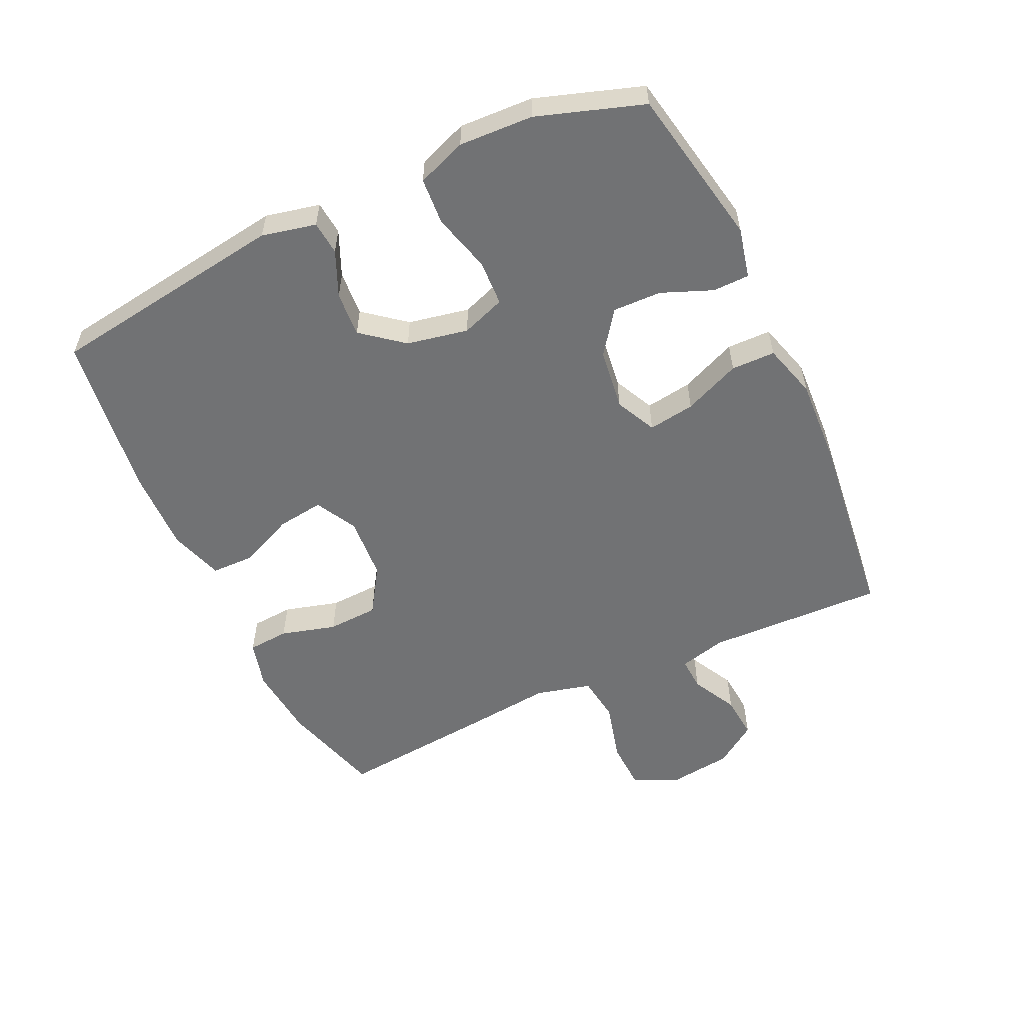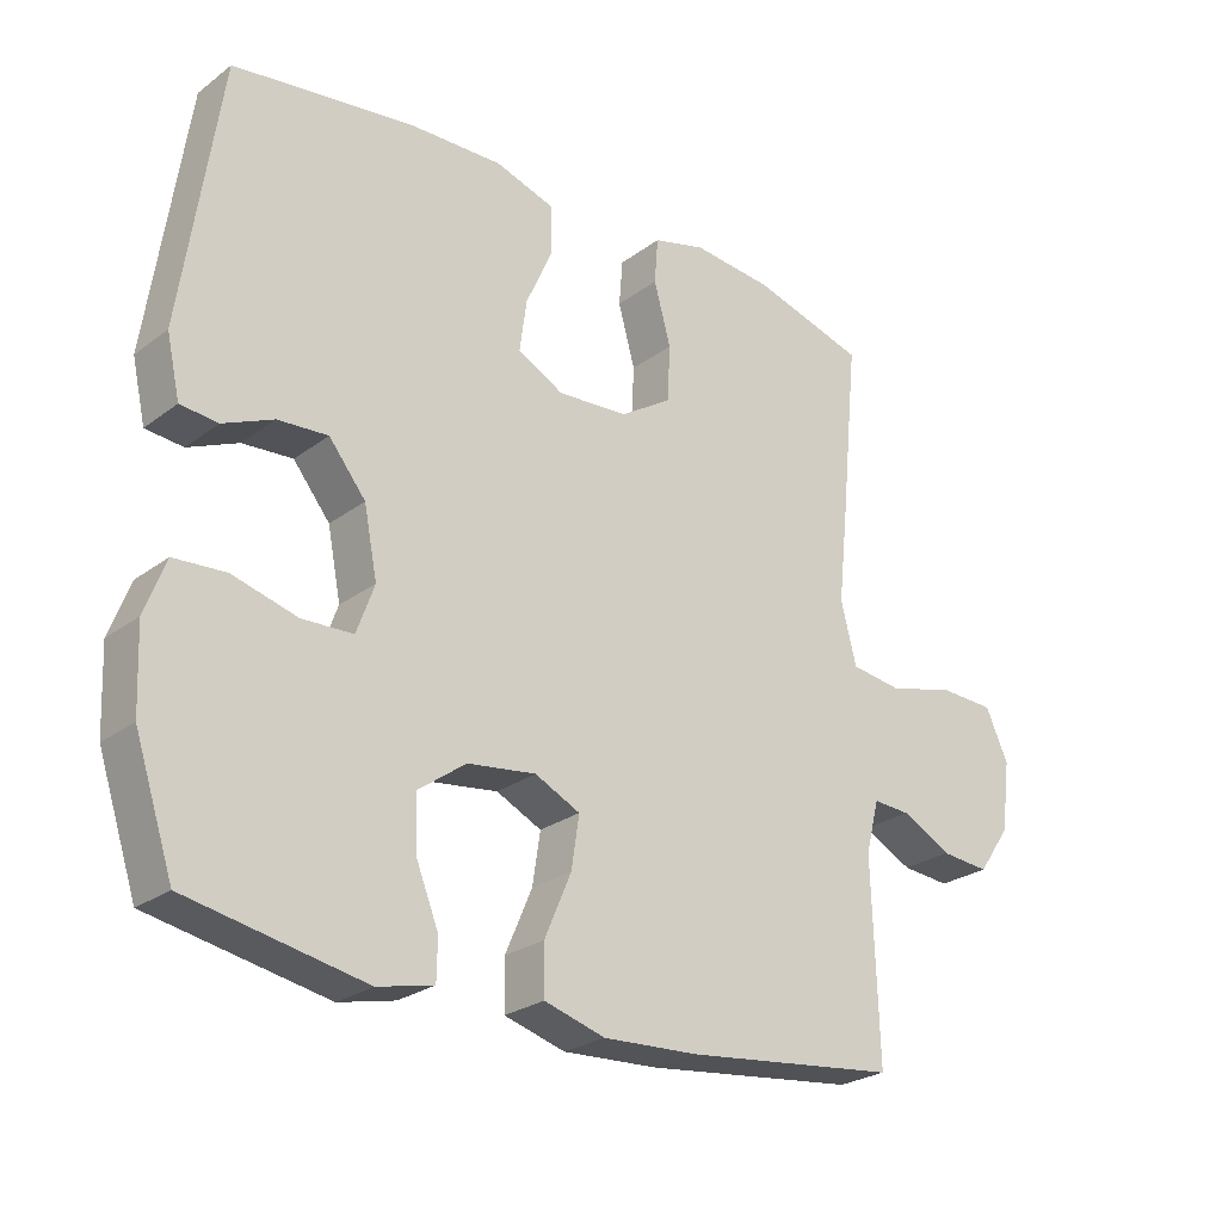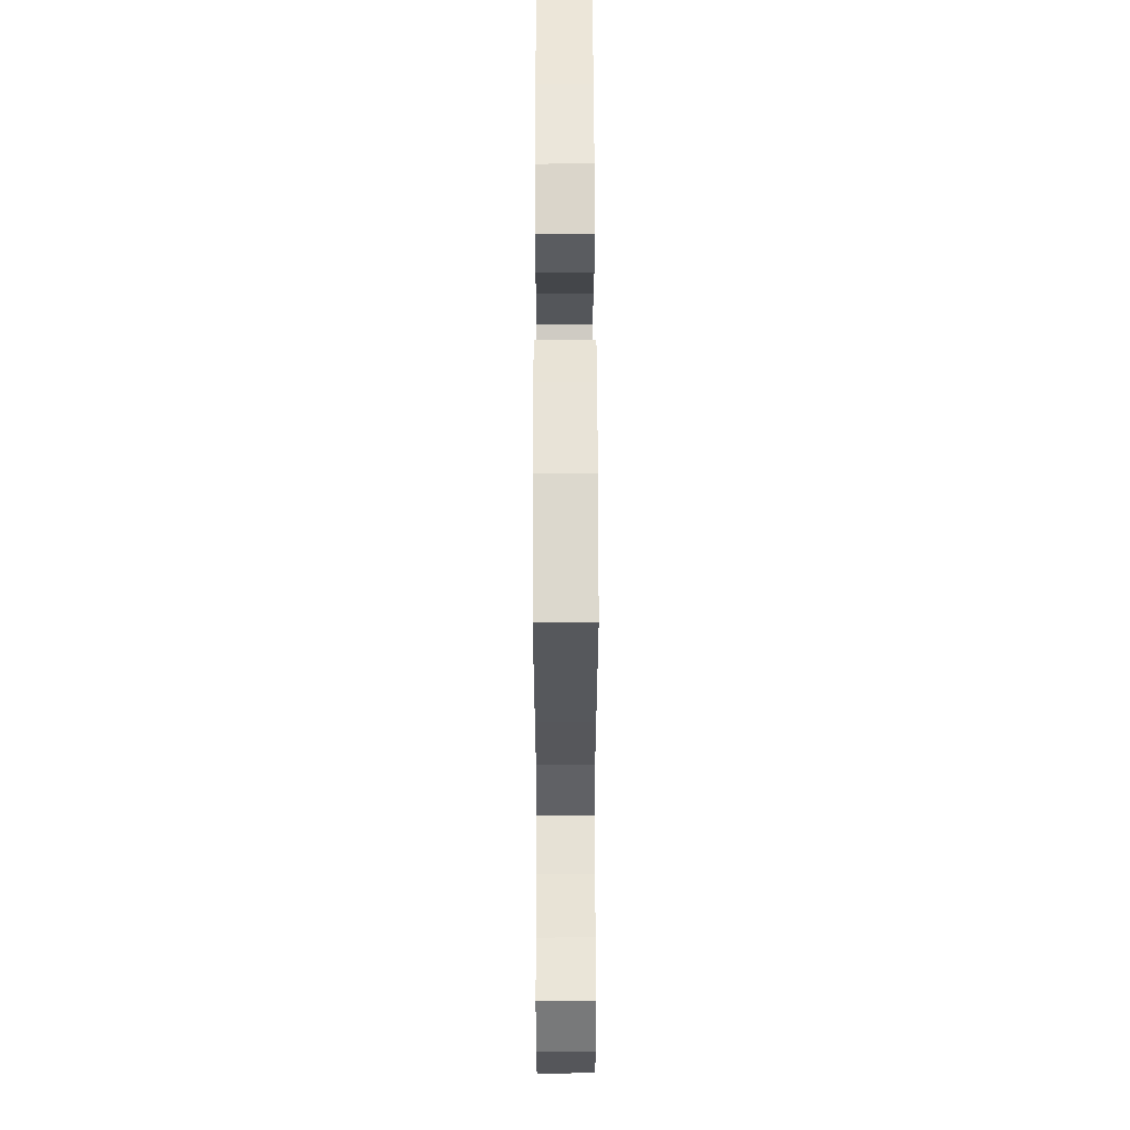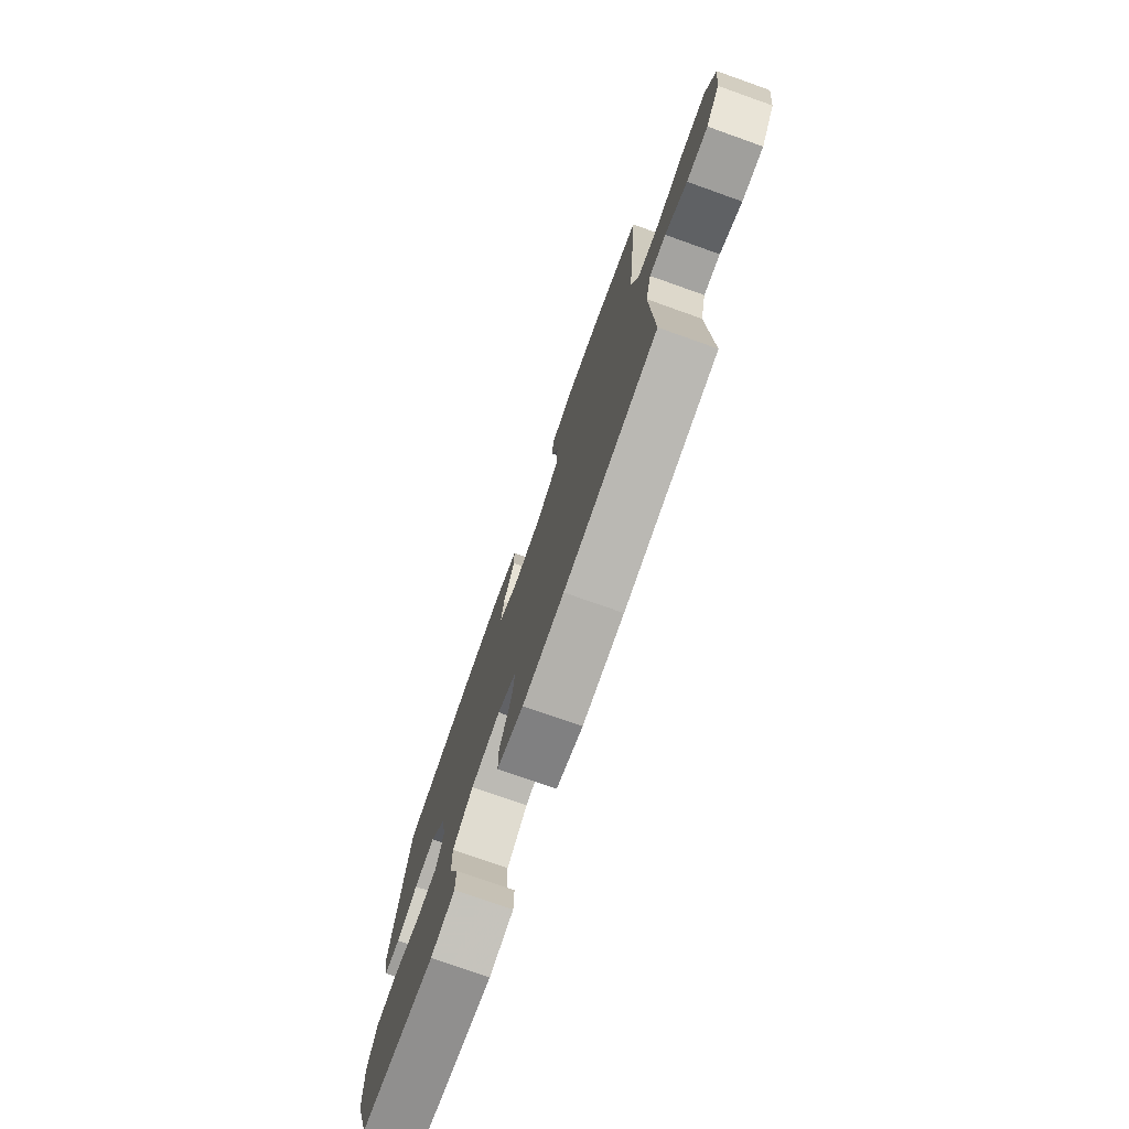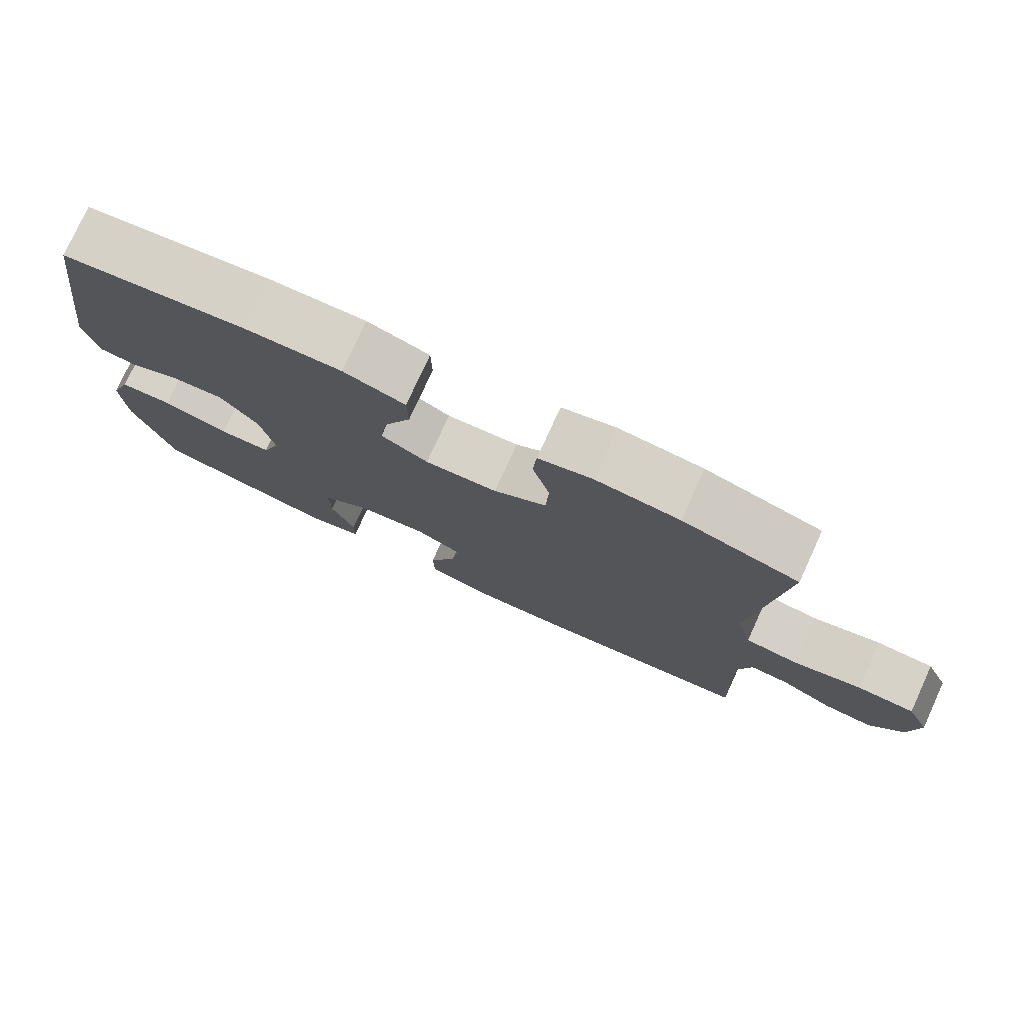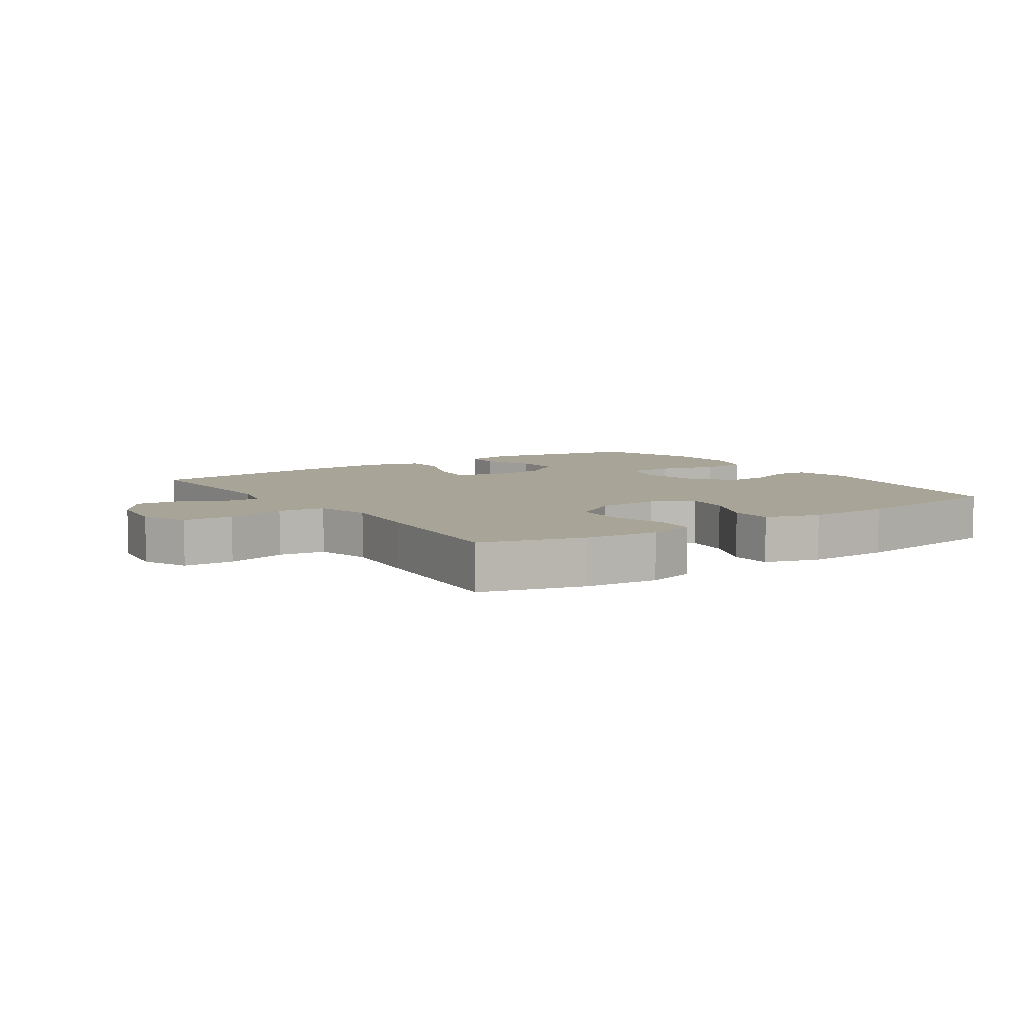
<metadata>
{"format":"obj","ext":"obj","renderer":"f3d","projection":"perspective","resolution":1024,"background":"white","views":[{"elev":-55.5,"azim":115.0,"up":"+Y"},{"elev":-25.5,"azim":139.7,"up":"+Z"},{"elev":56.6,"azim":-90.1,"up":"+Z"},{"elev":-76.1,"azim":-109.5,"up":"+Z"},{"elev":77.4,"azim":-155.4,"up":"+Z"},{"elev":7.0,"azim":-34.2,"up":"+Y"}]}
</metadata>
<code>
v 0.5 0.07 0.5
v 0.554 0.07 0.126
v 0.535 0.07 0.041
v 0.482 0.07 0.036
v 0.411 0.07 0.067
v 0.34 0.07 0.072
v 0.288 0.07 0.007
v 0.269 0.07 -0.089
v 0.294 0.07 -0.158
v 0.366 0.07 -0.161
v 0.458 0.07 -0.136
v 0.531 0.07 -0.141
v 0.56 0.07 -0.218
v 0.555 0.07 -0.334
v 0.5 0.07 -0.5
v 0.25 0.07 -0.548
v 0.171 0.07 -0.53
v 0.17 0.07 -0.473
v 0.202 0.07 -0.393
v 0.204 0.07 -0.317
v 0.137 0.07 -0.268
v 0.04 0.07 -0.255
v -0.024 0.07 -0.286
v -0.013 0.07 -0.359
v 0.025 0.07 -0.448
v 0.024 0.07 -0.517
v -0.062 0.07 -0.542
v -0.197 0.07 -0.535
v -0.5 0.07 -0.5
v -0.491 0.07 -0.221
v -0.51 0.07 -0.147
v -0.563 0.07 -0.15
v -0.634 0.07 -0.187
v -0.703 0.07 -0.193
v -0.749 0.07 -0.127
v -0.762 0.07 -0.028
v -0.73 0.07 0.043
v -0.651 0.07 0.046
v -0.556 0.07 0.021
v -0.483 0.07 0.031
v -0.461 0.07 0.118
v -0.475 0.07 0.247
v -0.5 0.07 0.5
v -0.34 0.07 0.546
v -0.225 0.07 0.557
v -0.15 0.07 0.537
v -0.145 0.07 0.472
v -0.169 0.07 0.385
v -0.165 0.07 0.305
v -0.092 0.07 0.258
v 0.008 0.07 0.251
v 0.073 0.07 0.286
v 0.063 0.07 0.359
v 0.025 0.07 0.445
v 0.026 0.07 0.512
v 0.111 0.07 0.539
v 0.244 0.07 0.535
v 0.5 0 0.5
v 0.554 0 0.126
v 0.535 0 0.041
v 0.482 0 0.036
v 0.411 0 0.067
v 0.34 0 0.072
v 0.288 0 0.007
v 0.269 0 -0.089
v 0.294 0 -0.158
v 0.366 0 -0.161
v 0.458 0 -0.136
v 0.531 0 -0.141
v 0.56 0 -0.218
v 0.555 0 -0.334
v 0.5 0 -0.5
v 0.25 0 -0.548
v 0.171 0 -0.53
v 0.17 0 -0.473
v 0.202 0 -0.393
v 0.204 0 -0.317
v 0.137 0 -0.268
v 0.04 0 -0.255
v -0.024 0 -0.286
v -0.013 0 -0.359
v 0.025 0 -0.448
v 0.024 0 -0.517
v -0.062 0 -0.542
v -0.197 0 -0.535
v -0.5 0 -0.5
v -0.491 0 -0.221
v -0.51 0 -0.147
v -0.563 0 -0.15
v -0.634 0 -0.187
v -0.703 0 -0.193
v -0.749 0 -0.127
v -0.762 0 -0.028
v -0.73 0 0.043
v -0.651 0 0.046
v -0.556 0 0.021
v -0.483 0 0.031
v -0.461 0 0.118
v -0.475 0 0.247
v -0.5 0 0.5
v -0.34 0 0.546
v -0.225 0 0.557
v -0.15 0 0.537
v -0.145 0 0.472
v -0.169 0 0.385
v -0.165 0 0.305
v -0.092 0 0.258
v 0.008 0 0.251
v 0.073 0 0.286
v 0.063 0 0.359
v 0.025 0 0.445
v 0.026 0 0.512
v 0.111 0 0.539
v 0.244 0 0.535
f 3 4 5
f 2 3 5
f 1 2 5
f 57 1 5
f 56 57 5
f 55 56 5
f 54 55 5
f 53 54 5
f 52 53 5 6
f 51 52 6 7
f 50 51 7 8
f 49 50 8 9
f 46 47 48
f 45 46 48
f 44 45 48
f 43 44 48
f 42 43 48
f 41 42 48
f 40 41 48 49
f 37 38 39
f 36 37 39
f 35 36 39
f 34 35 39
f 33 34 39
f 32 33 39
f 31 32 39 40
f 40 49 9
f 31 40 9
f 30 31 9
f 28 29 30
f 27 28 30
f 26 27 30
f 25 26 30
f 24 25 30
f 17 18 19
f 16 17 19
f 15 16 19
f 14 15 19
f 13 14 19
f 12 13 19
f 11 12 19
f 10 11 19
f 10 19 20
f 9 10 20 21
f 23 24 30
f 22 23 30
f 22 30 9
f 9 21 22
f 62 61 60
f 62 60 59
f 62 59 58
f 62 58 114
f 62 114 113
f 62 113 112
f 62 112 111
f 62 111 110
f 63 62 110 109
f 64 63 109 108
f 65 64 108 107
f 66 65 107 106
f 105 104 103
f 105 103 102
f 105 102 101
f 105 101 100
f 105 100 99
f 105 99 98
f 106 105 98 97
f 96 95 94
f 96 94 93
f 96 93 92
f 96 92 91
f 96 91 90
f 96 90 89
f 97 96 89 88
f 66 106 97
f 66 97 88
f 66 88 87
f 87 86 85
f 87 85 84
f 87 84 83
f 87 83 82
f 87 82 81
f 76 75 74
f 76 74 73
f 76 73 72
f 76 72 71
f 76 71 70
f 76 70 69
f 76 69 68
f 76 68 67
f 77 76 67
f 78 77 67 66
f 87 81 80
f 87 80 79
f 66 87 79
f 79 78 66
f 1 58 59 2
f 2 59 60 3
f 3 60 61 4
f 4 61 62 5
f 5 62 63 6
f 6 63 64 7
f 7 64 65 8
f 8 65 66 9
f 9 66 67 10
f 10 67 68 11
f 11 68 69 12
f 12 69 70 13
f 13 70 71 14
f 14 71 72 15
f 15 72 73 16
f 16 73 74 17
f 17 74 75 18
f 18 75 76 19
f 19 76 77 20
f 20 77 78 21
f 21 78 79 22
f 22 79 80 23
f 23 80 81 24
f 24 81 82 25
f 25 82 83 26
f 26 83 84 27
f 27 84 85 28
f 28 85 86 29
f 29 86 87 30
f 30 87 88 31
f 31 88 89 32
f 32 89 90 33
f 33 90 91 34
f 34 91 92 35
f 35 92 93 36
f 36 93 94 37
f 37 94 95 38
f 38 95 96 39
f 39 96 97 40
f 40 97 98 41
f 41 98 99 42
f 42 99 100 43
f 43 100 101 44
f 44 101 102 45
f 45 102 103 46
f 46 103 104 47
f 47 104 105 48
f 48 105 106 49
f 49 106 107 50
f 50 107 108 51
f 51 108 109 52
f 52 109 110 53
f 53 110 111 54
f 54 111 112 55
f 55 112 113 56
f 56 113 114 57
f 57 114 58 1

</code>
